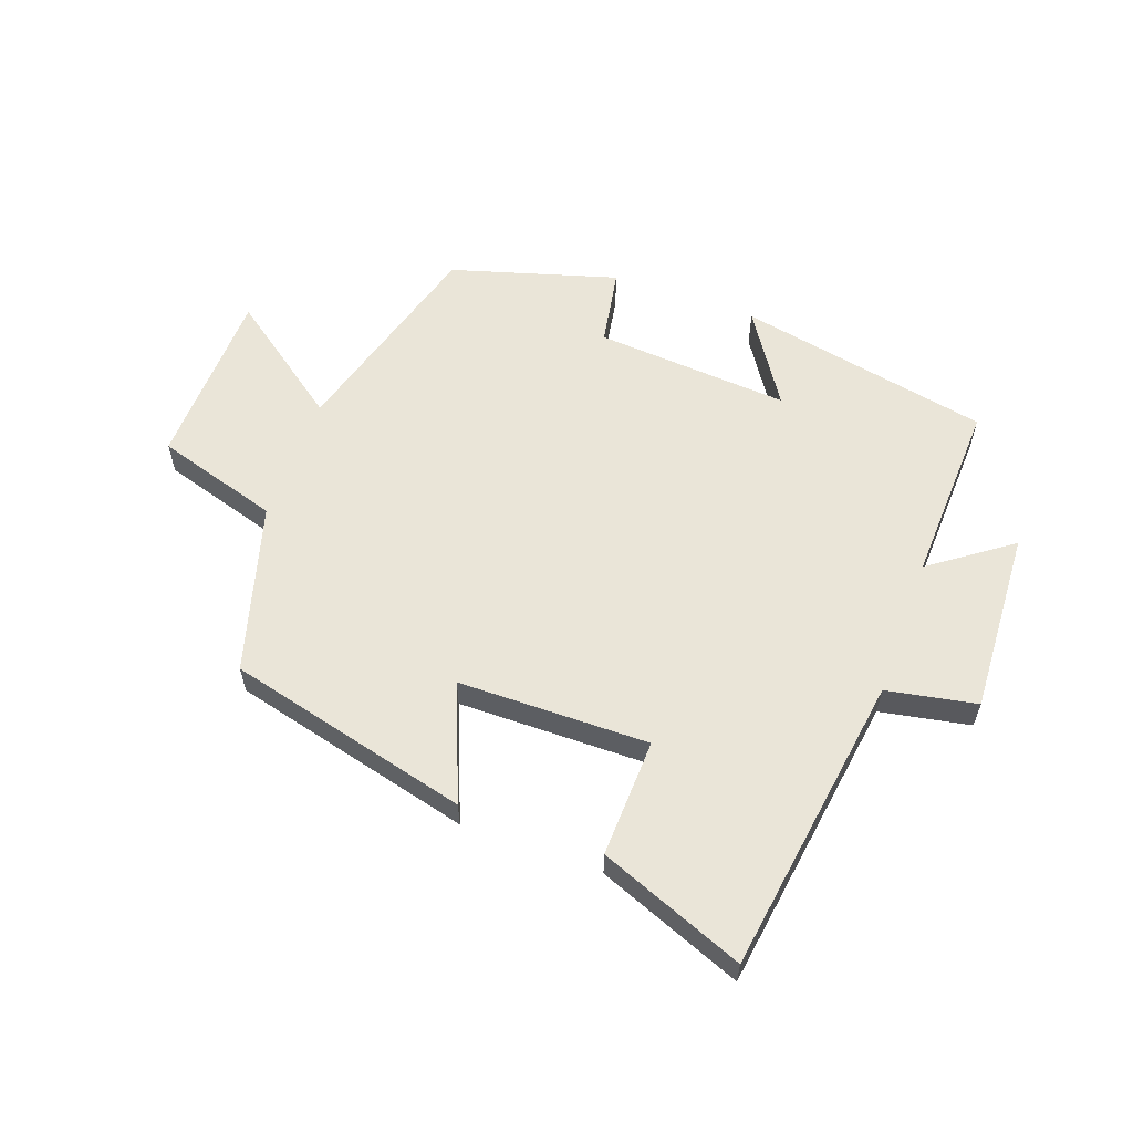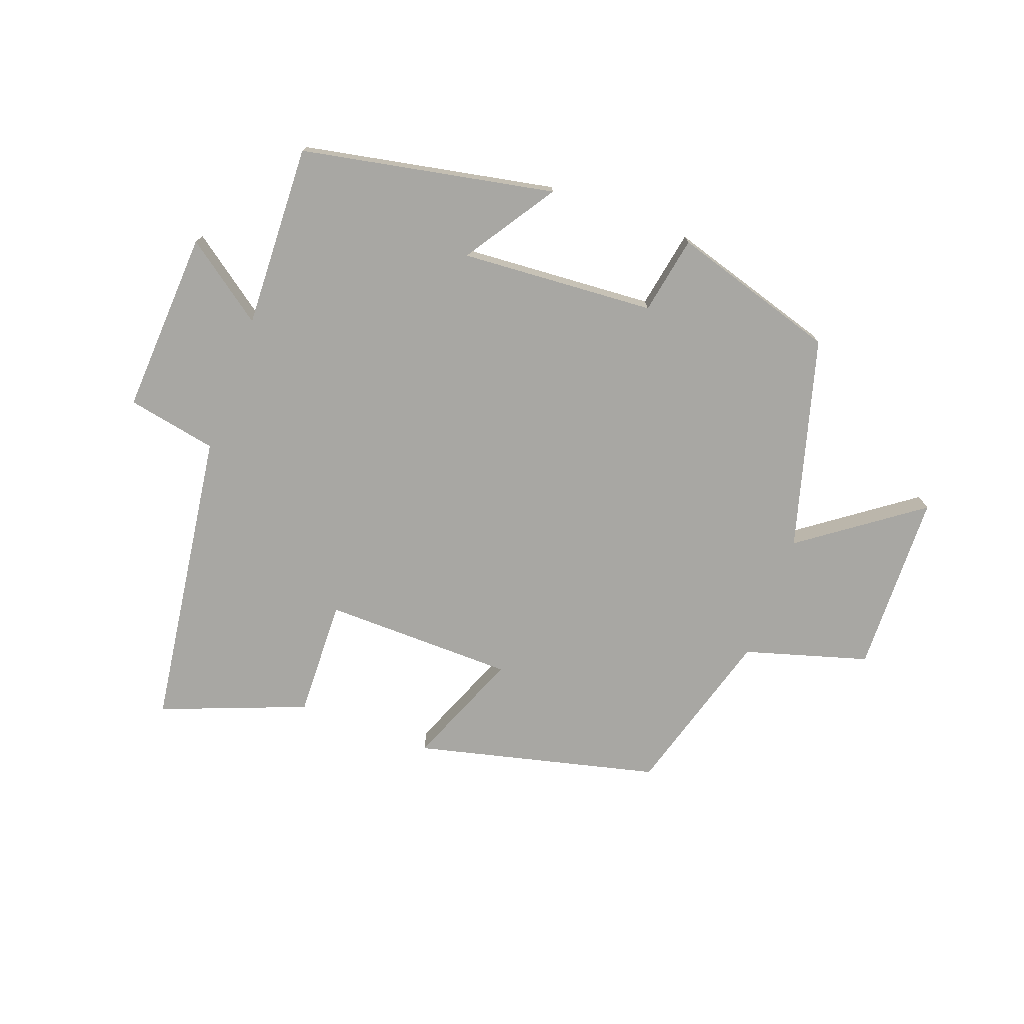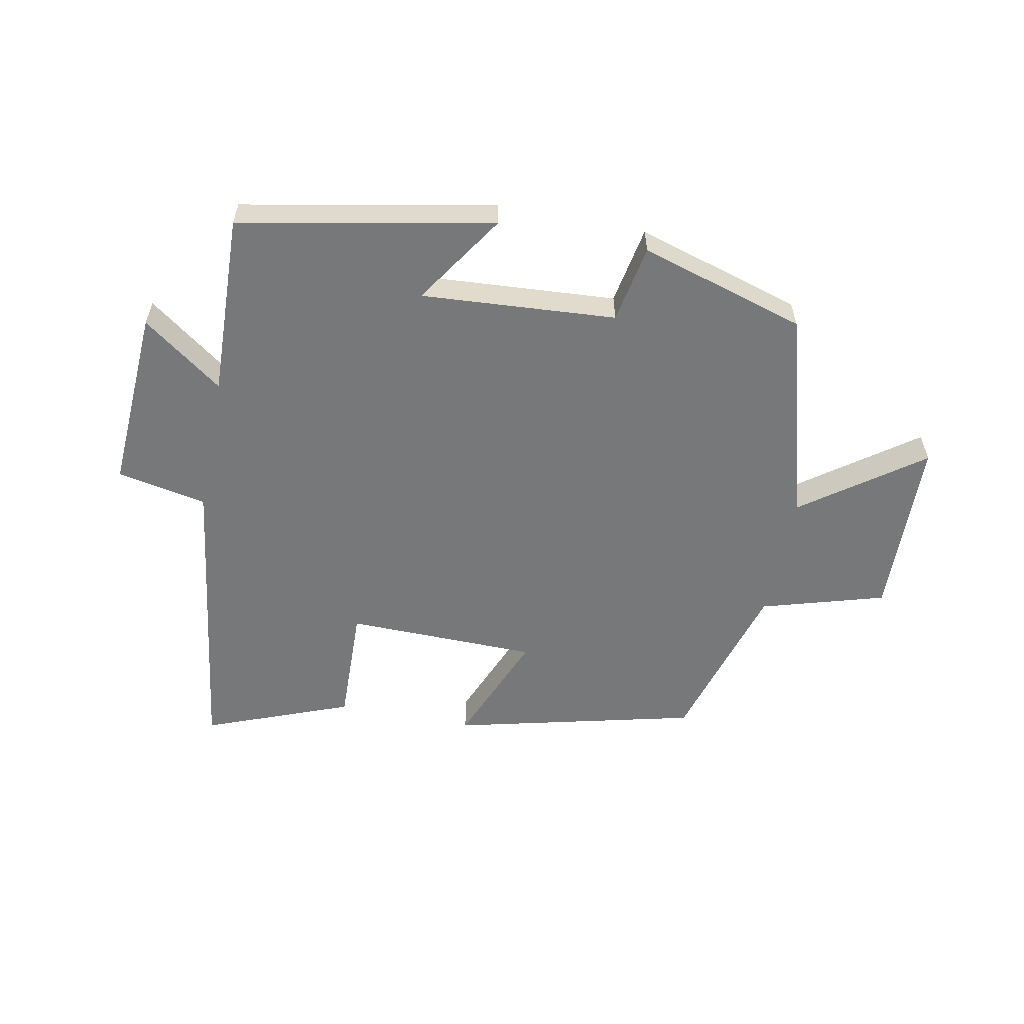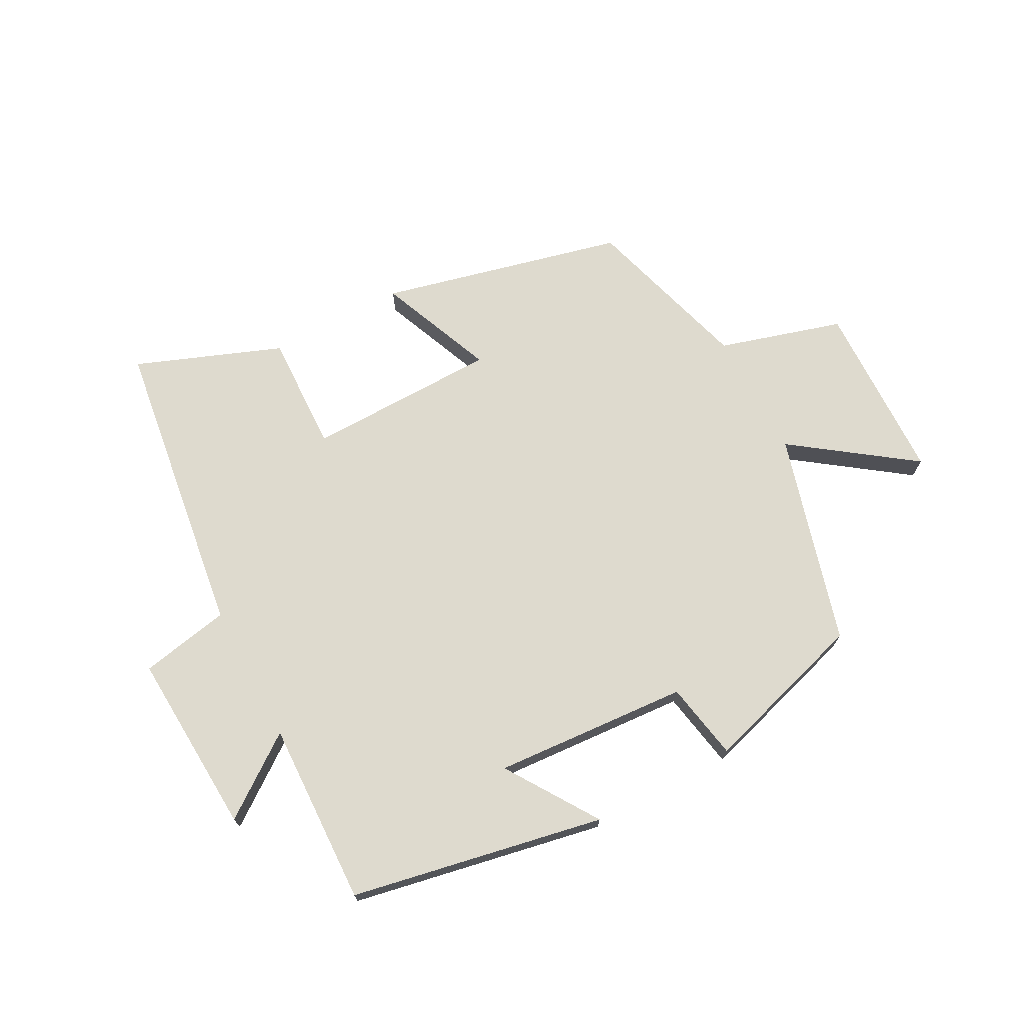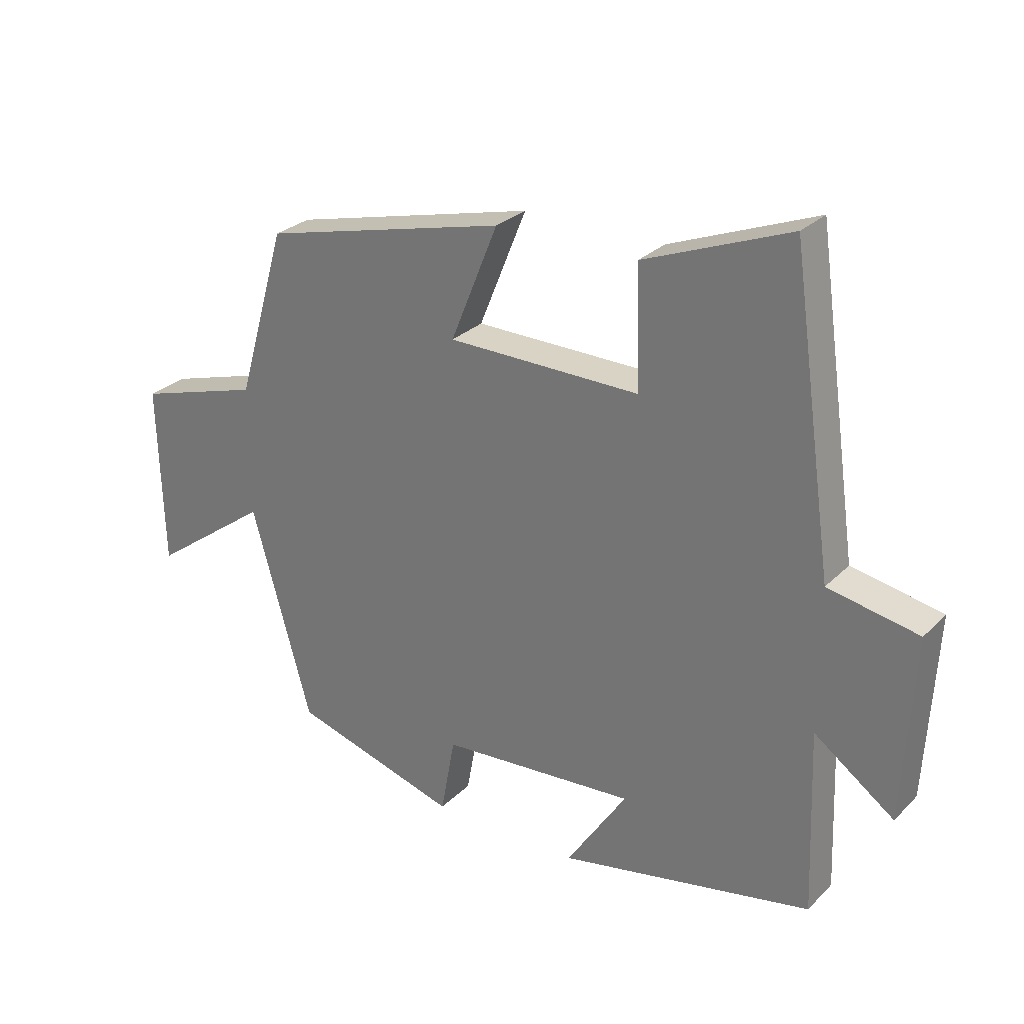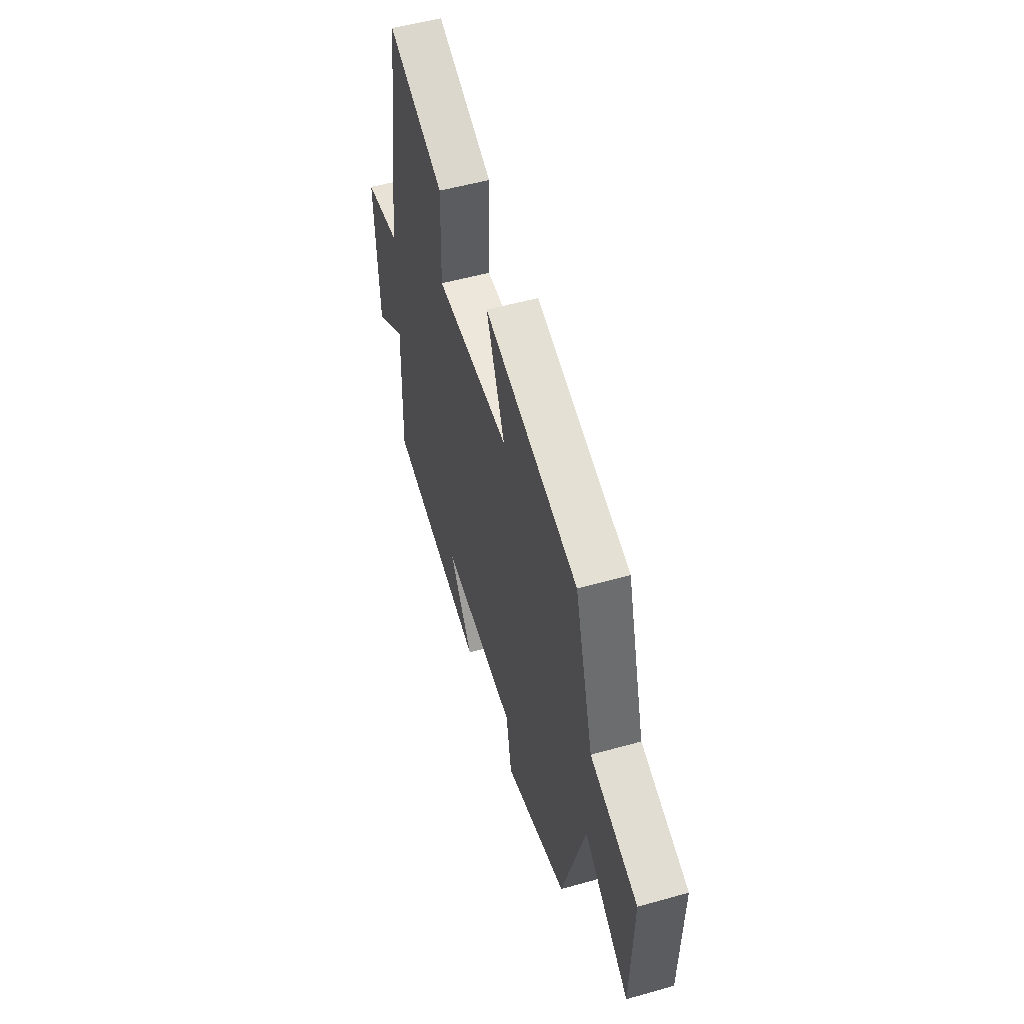
<metadata>
{"format":"obj","ext":"obj","renderer":"f3d","projection":"perspective","resolution":1024,"background":"white","views":[{"elev":58.9,"azim":20.1,"up":"+Y"},{"elev":-74.5,"azim":159.7,"up":"+Y"},{"elev":-57.4,"azim":168.8,"up":"+Y"},{"elev":71.2,"azim":151.8,"up":"+Y"},{"elev":27.7,"azim":34.6,"up":"+Z"},{"elev":53.1,"azim":-106.8,"up":"+Z"}]}
</metadata>
<code>
v -0.404 0.07 -0.42
v -0.5 0.07 -0.08
v -0.691 0.07 -0.219
v -0.699 0.07 0.073
v -0.5 0.07 0.132
v -0.421 0.07 0.404
v -0.029 0.07 0.5
v -0.105 0.07 0.313
v 0.203 0.07 0.309
v 0.197 0.07 0.5
v 0.431 0.07 0.591
v 0.5 0.07 0.106
v 0.645 0.07 0.078
v 0.629 0.07 -0.218
v 0.5 0.07 -0.124
v 0.511 0.07 -0.42
v 0.103 0.07 -0.5
v 0.2 0.07 -0.352
v -0.114 0.07 -0.374
v -0.137 0.07 -0.5
v -0.404 0 -0.42
v -0.5 0 -0.08
v -0.691 0 -0.219
v -0.699 0 0.073
v -0.5 0 0.132
v -0.421 0 0.404
v -0.029 0 0.5
v -0.105 0 0.313
v 0.203 0 0.309
v 0.197 0 0.5
v 0.431 0 0.591
v 0.5 0 0.106
v 0.645 0 0.078
v 0.629 0 -0.218
v 0.5 0 -0.124
v 0.511 0 -0.42
v 0.103 0 -0.5
v 0.2 0 -0.352
v -0.114 0 -0.374
v -0.137 0 -0.5
f 19 20 1 2
f 18 19 2
f 15 16 17 18
f 15 18 2
f 12 13 14 15
f 11 12 15
f 10 11 15
f 9 10 15
f 8 9 15 2
f 7 8 2
f 6 7 2
f 5 6 2
f 2 3 4 5
f 22 21 40 39
f 22 39 38
f 38 37 36 35
f 22 38 35
f 35 34 33 32
f 35 32 31
f 35 31 30
f 35 30 29
f 22 35 29 28
f 22 28 27
f 22 27 26
f 22 26 25
f 25 24 23 22
f 1 21 22 2
f 2 22 23 3
f 3 23 24 4
f 4 24 25 5
f 5 25 26 6
f 6 26 27 7
f 7 27 28 8
f 8 28 29 9
f 9 29 30 10
f 10 30 31 11
f 11 31 32 12
f 12 32 33 13
f 13 33 34 14
f 14 34 35 15
f 15 35 36 16
f 16 36 37 17
f 17 37 38 18
f 18 38 39 19
f 19 39 40 20
f 20 40 21 1

</code>
